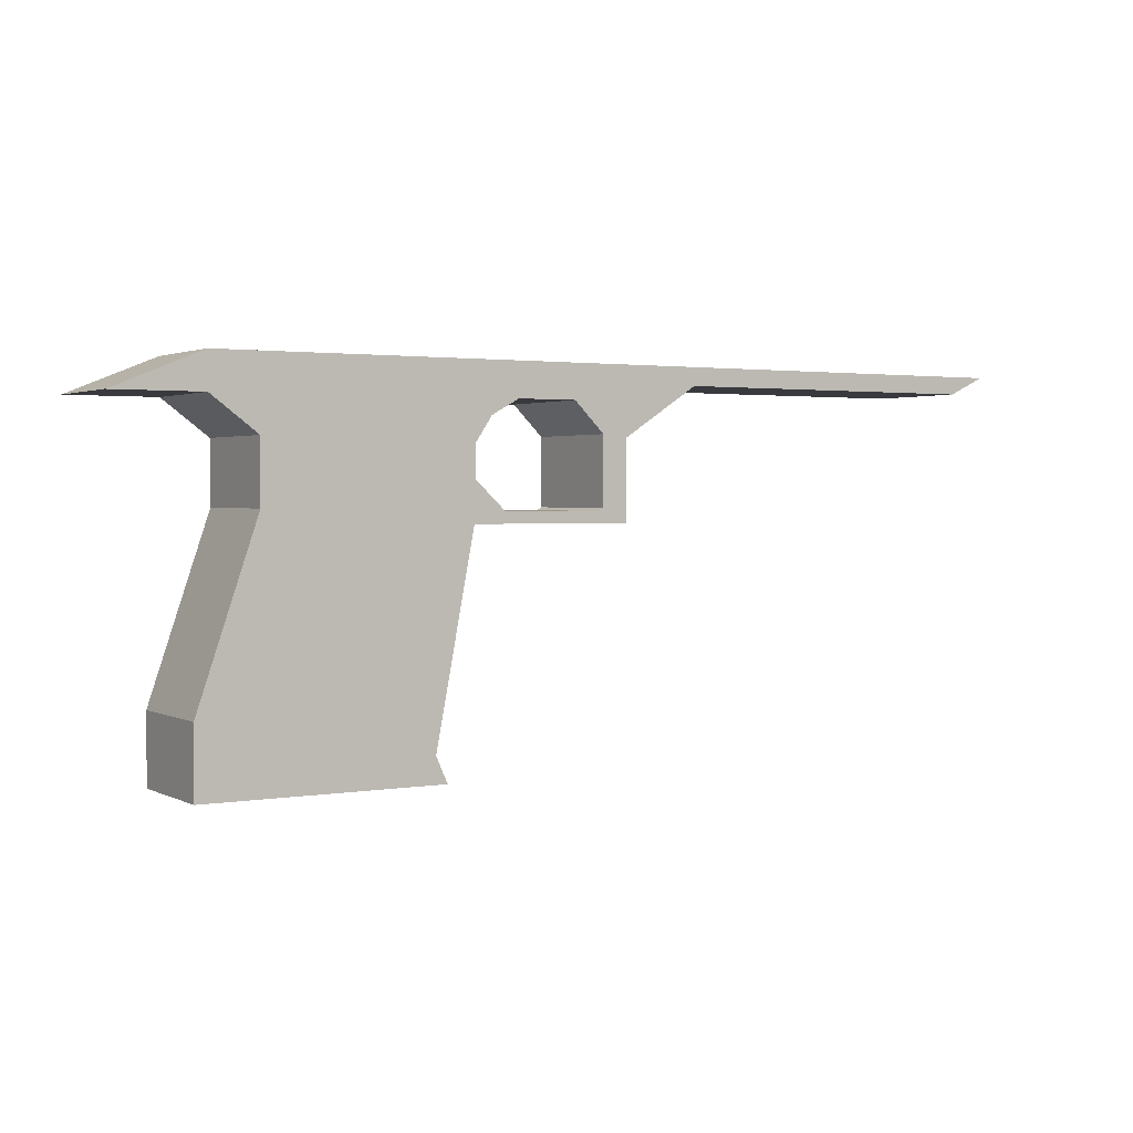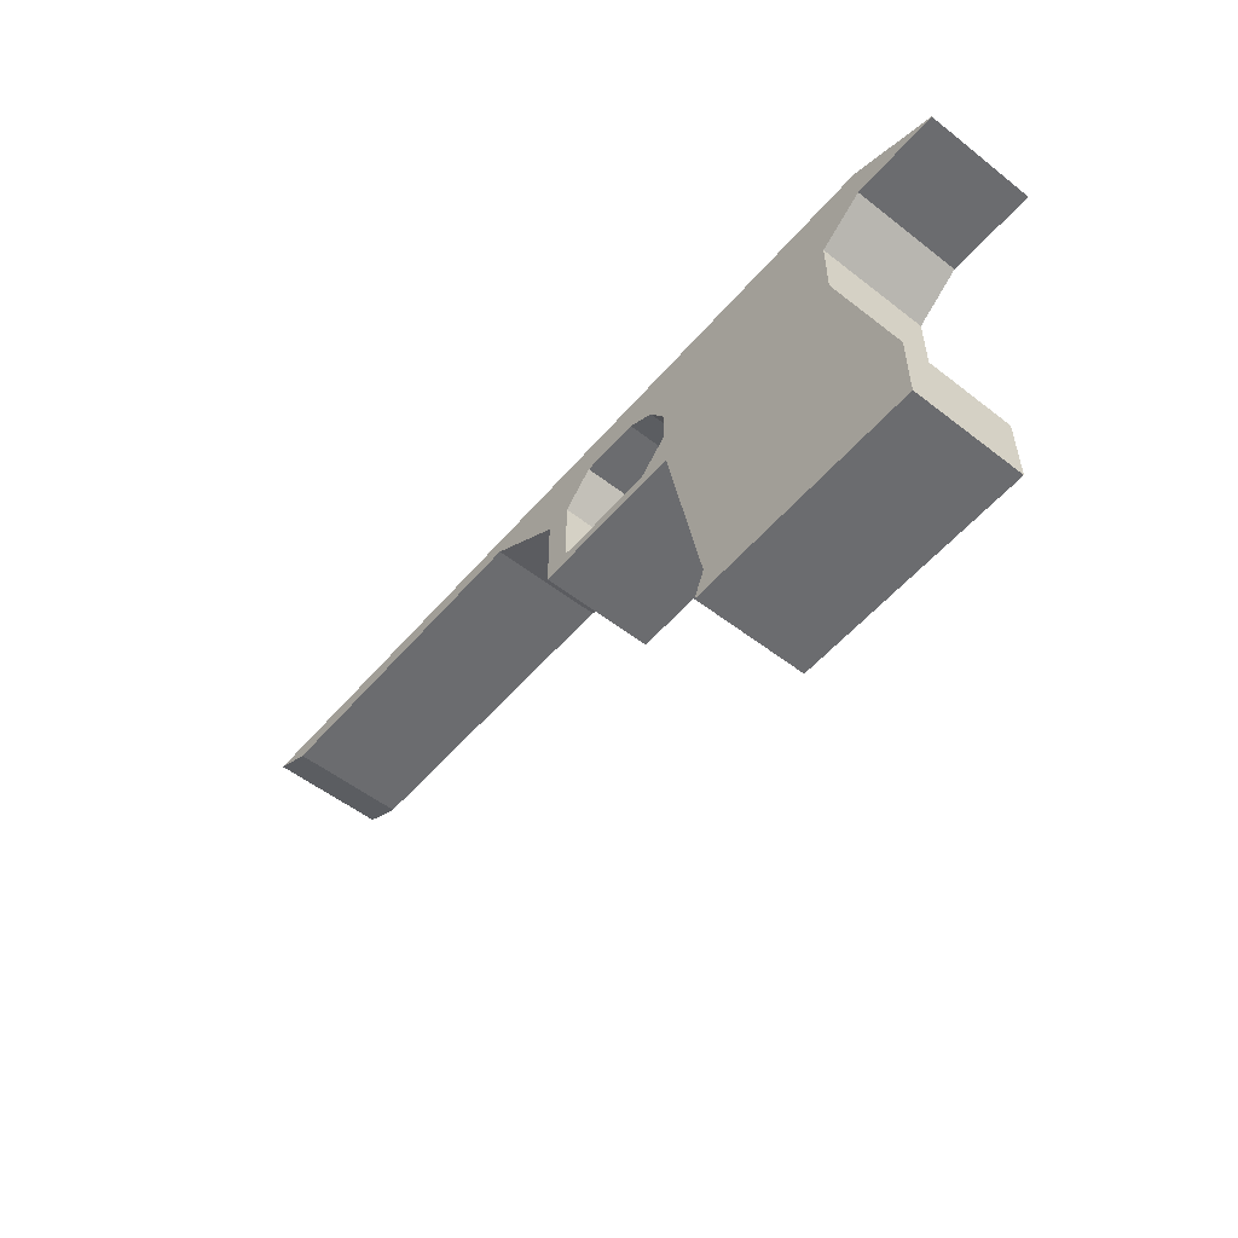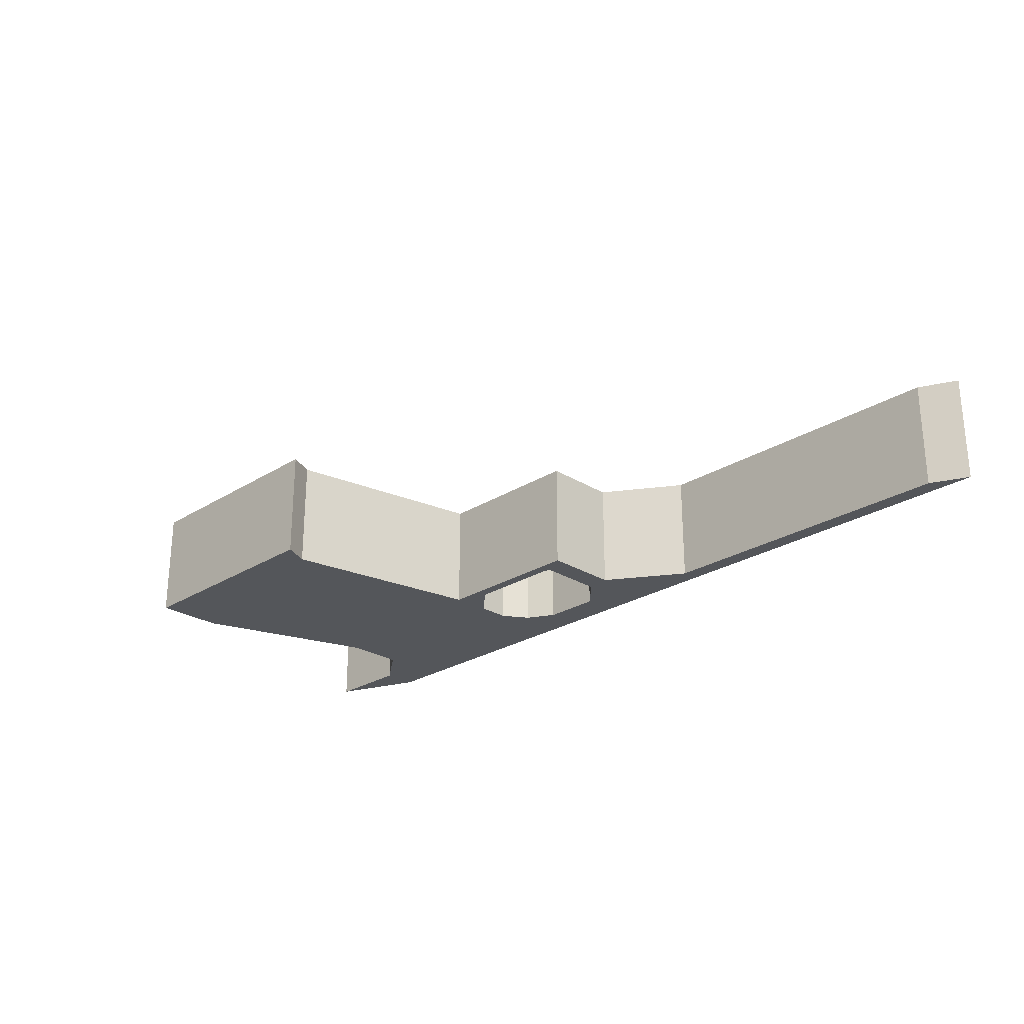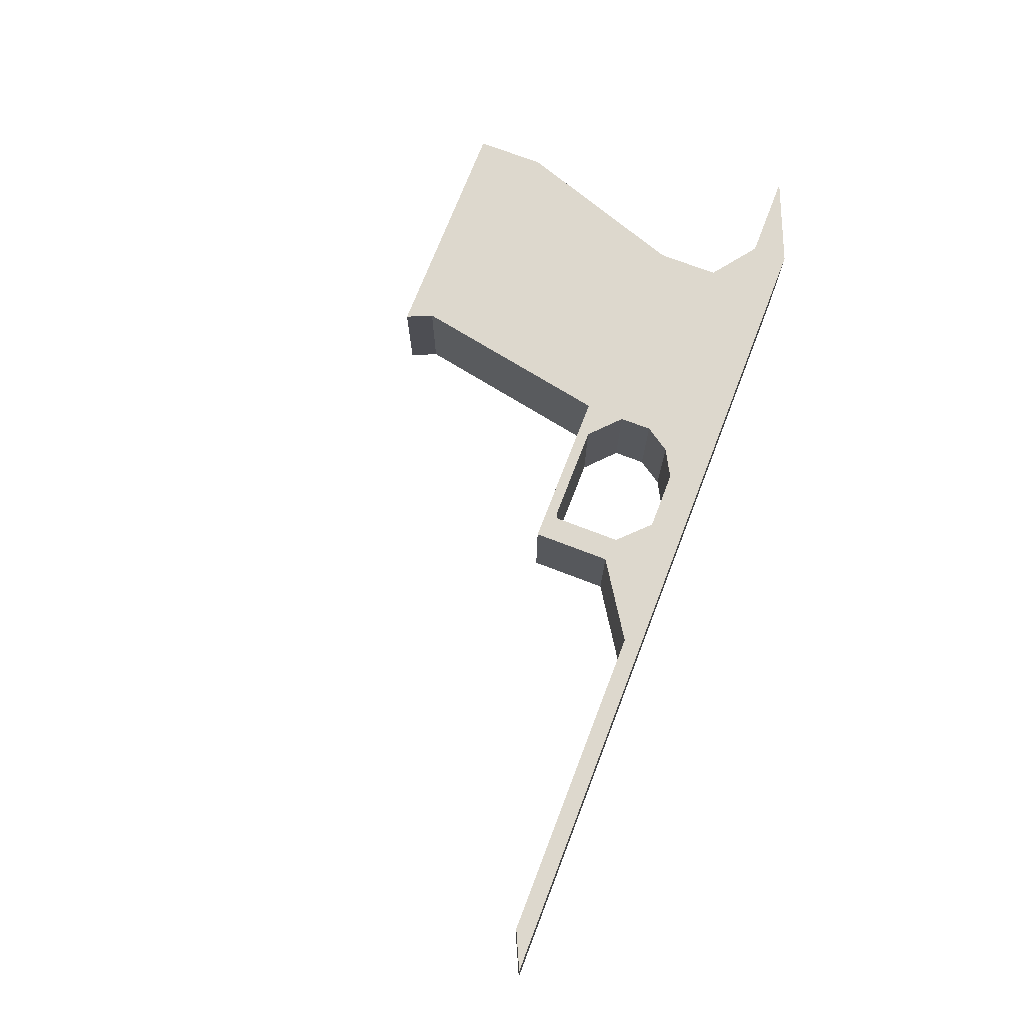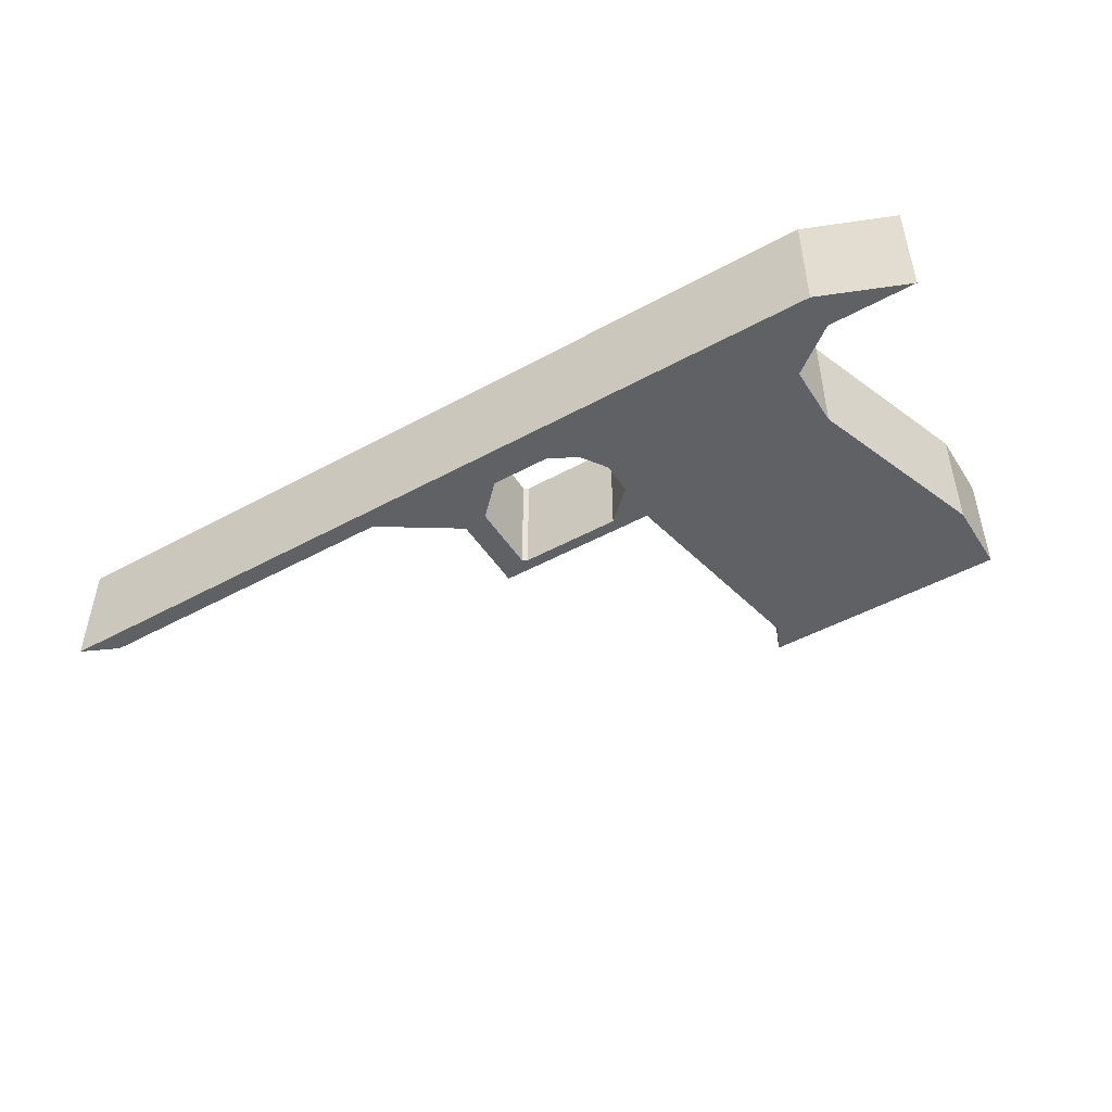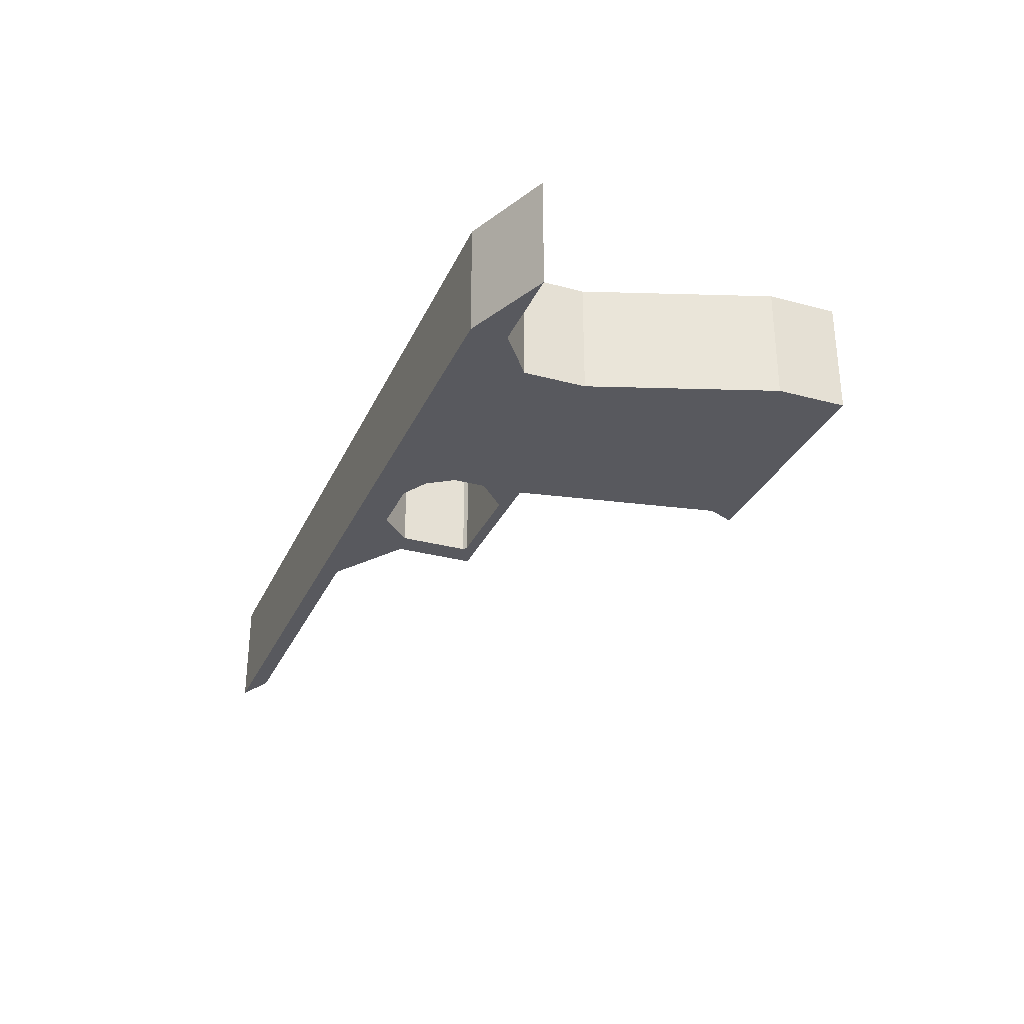
<metadata>
{"format":"obj","ext":"obj","renderer":"f3d","projection":"perspective","resolution":1024,"background":"white","views":[{"elev":2.0,"azim":-31.4,"up":"+Y"},{"elev":-53.7,"azim":-129.6,"up":"+Y"},{"elev":-25.7,"azim":45.1,"up":"+Z"},{"elev":72.3,"azim":111.1,"up":"+Z"},{"elev":-48.1,"azim":-148.5,"up":"+Z"},{"elev":-30.3,"azim":-111.3,"up":"+Z"}]}
</metadata>
<code>
g Body1
v 0.7134 0.5559 0
v 0.7134 0.4349 0
v 0.7134 0.4349 0.2
v 0.7134 0.5559 0.2
v 0.6588 0.6105 0
v 0.6588 0.6105 0.2
v 0.553 0.6105 0
v 0.553 0.6105 0.2
v 0.5036 0.5832 0
v 0.5036 0.5832 0.2
v 0.4737 0.538 0
v 0.4737 0.538 0.2
v 0.4737 0.4809 0
v 0.4737 0.4809 0.2
v 0.5283 0.4297 0
v 0.5283 0.4297 0.2
v 0.7048 0.4297 0
v 0.7048 0.4297 0.2
v 0.4226 0 0
v 0.4021 0.04605 0
v 0.4021 0.04605 0.2
v 0.4226 0 0.2
v 0 0 0
v 0 0 0.2
v 0 0.1226 0
v 0 0.1226 0.2
v 0.1075 0.436 0
v 0.1075 0.436 0.2
v 0.1075 0.5457 0
v 0.1075 0.5457 0.2
v 0.02517 0.6078 0
v 0.02517 0.6078 0.2
v -0.1308 0.6078 0
v -0.1308 0.6078 0.2
v 0.02517 0.6714 0
v 0.02517 0.6714 0.2
v 1.537 0.6714 0
v 1.537 0.6714 0.2
v 1.469 0.6396 0
v 1.469 0.6396 0.2
v 0.8945 0.6396 0
v 0.8945 0.6396 0.2
v 0.7573 0.55 0
v 0.7573 0.55 0.2
v 0.7573 0.41 0
v 0.7573 0.41 0.2
v 0.4714 0.41 0
v 0.4714 0.41 0.2
f 1 2 4
f 4 2 3
f 5 1 6
f 6 1 4
f 7 5 8
f 8 5 6
f 9 7 10
f 10 7 8
f 11 9 12
f 12 9 10
f 13 11 14
f 14 11 12
f 15 13 16
f 16 13 14
f 17 15 18
f 18 15 16
f 2 17 3
f 3 17 18
f 19 20 22
f 22 20 21
f 23 19 24
f 24 19 22
f 25 23 26
f 26 23 24
f 27 25 28
f 28 25 26
f 29 27 30
f 30 27 28
f 31 29 32
f 32 29 30
f 33 31 34
f 34 31 32
f 35 33 36
f 36 33 34
f 37 35 38
f 38 35 36
f 39 37 40
f 40 37 38
f 41 39 42
f 42 39 40
f 43 41 44
f 44 41 42
f 45 43 46
f 46 43 44
f 47 45 48
f 48 45 46
f 20 47 21
f 21 47 48
f 18 46 3
f 3 46 44
f 3 44 4
f 4 44 6
f 6 44 42
f 6 42 8
f 8 42 36
f 8 36 10
f 10 36 32
f 10 32 30
f 18 16 46
f 46 16 48
f 48 16 14
f 48 14 28
f 28 14 30
f 30 14 12
f 30 12 10
f 48 26 21
f 21 26 24
f 21 24 22
f 40 38 42
f 42 38 36
f 36 34 32
f 28 26 48
f 15 17 45
f 45 17 2
f 45 2 43
f 43 2 1
f 43 1 5
f 43 5 41
f 41 5 7
f 41 7 35
f 35 7 9
f 35 9 31
f 31 9 29
f 29 9 11
f 29 11 13
f 15 47 13
f 13 47 27
f 13 27 29
f 47 15 45
f 27 47 25
f 25 47 20
f 25 20 23
f 23 20 19
f 31 33 35
f 35 37 41
f 41 37 39

</code>
